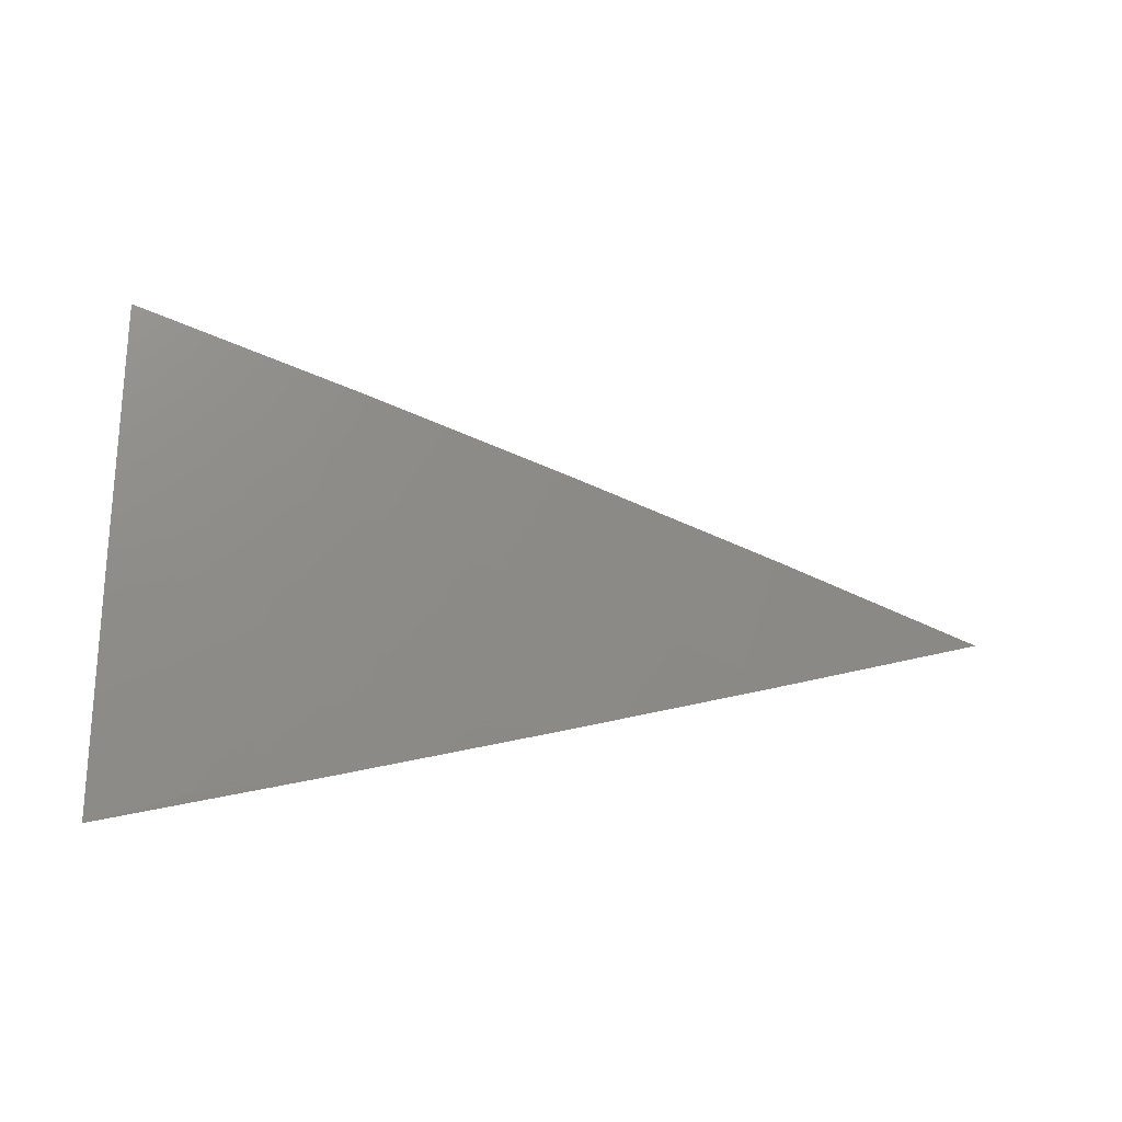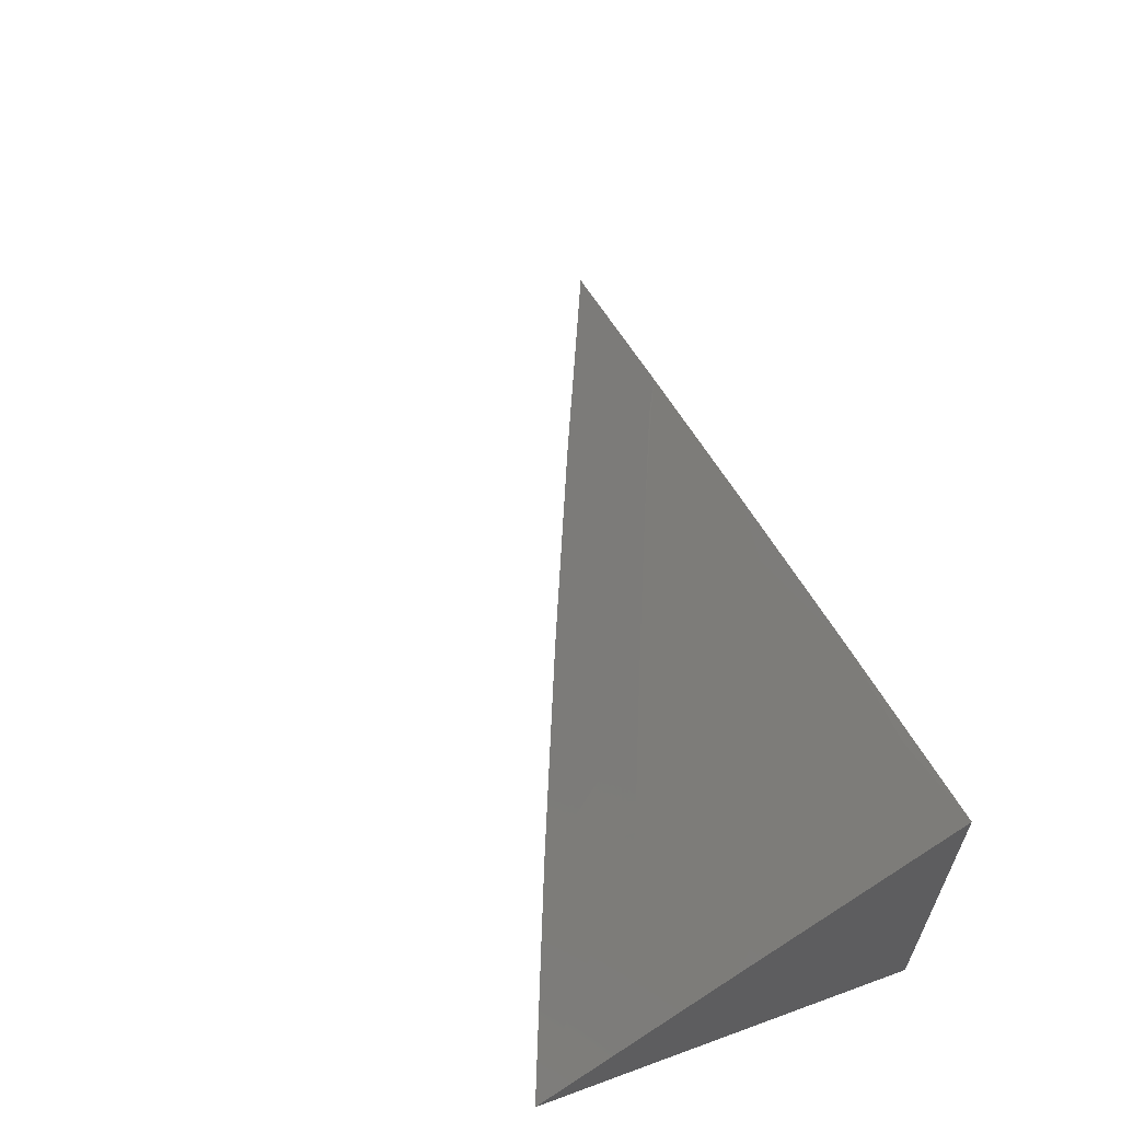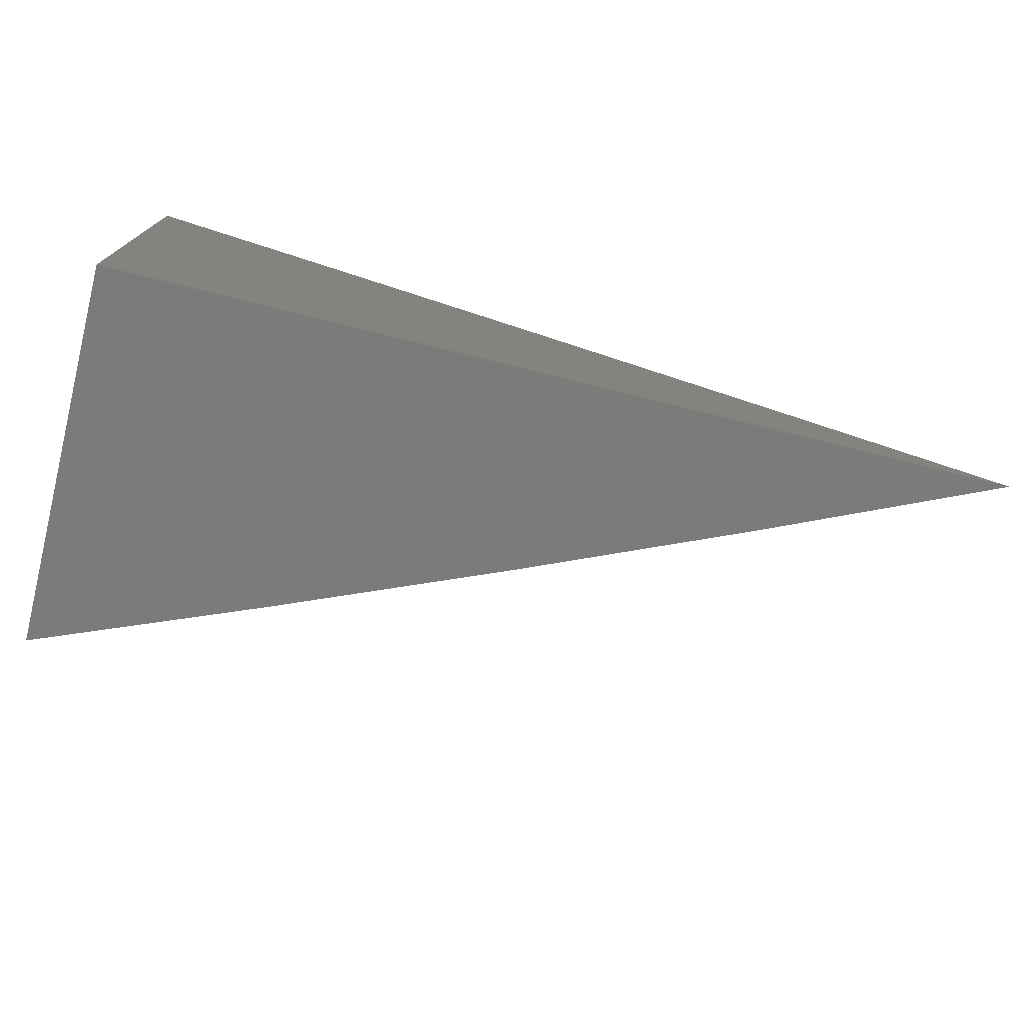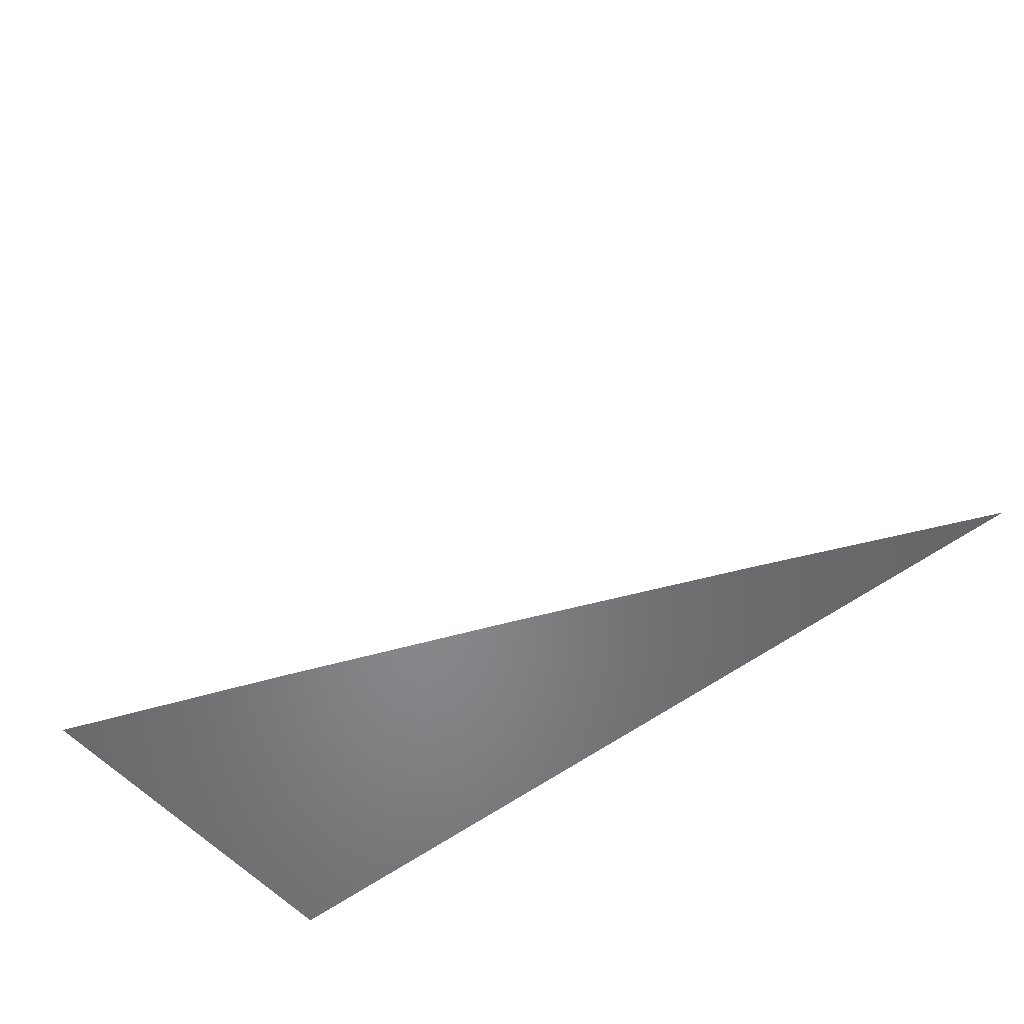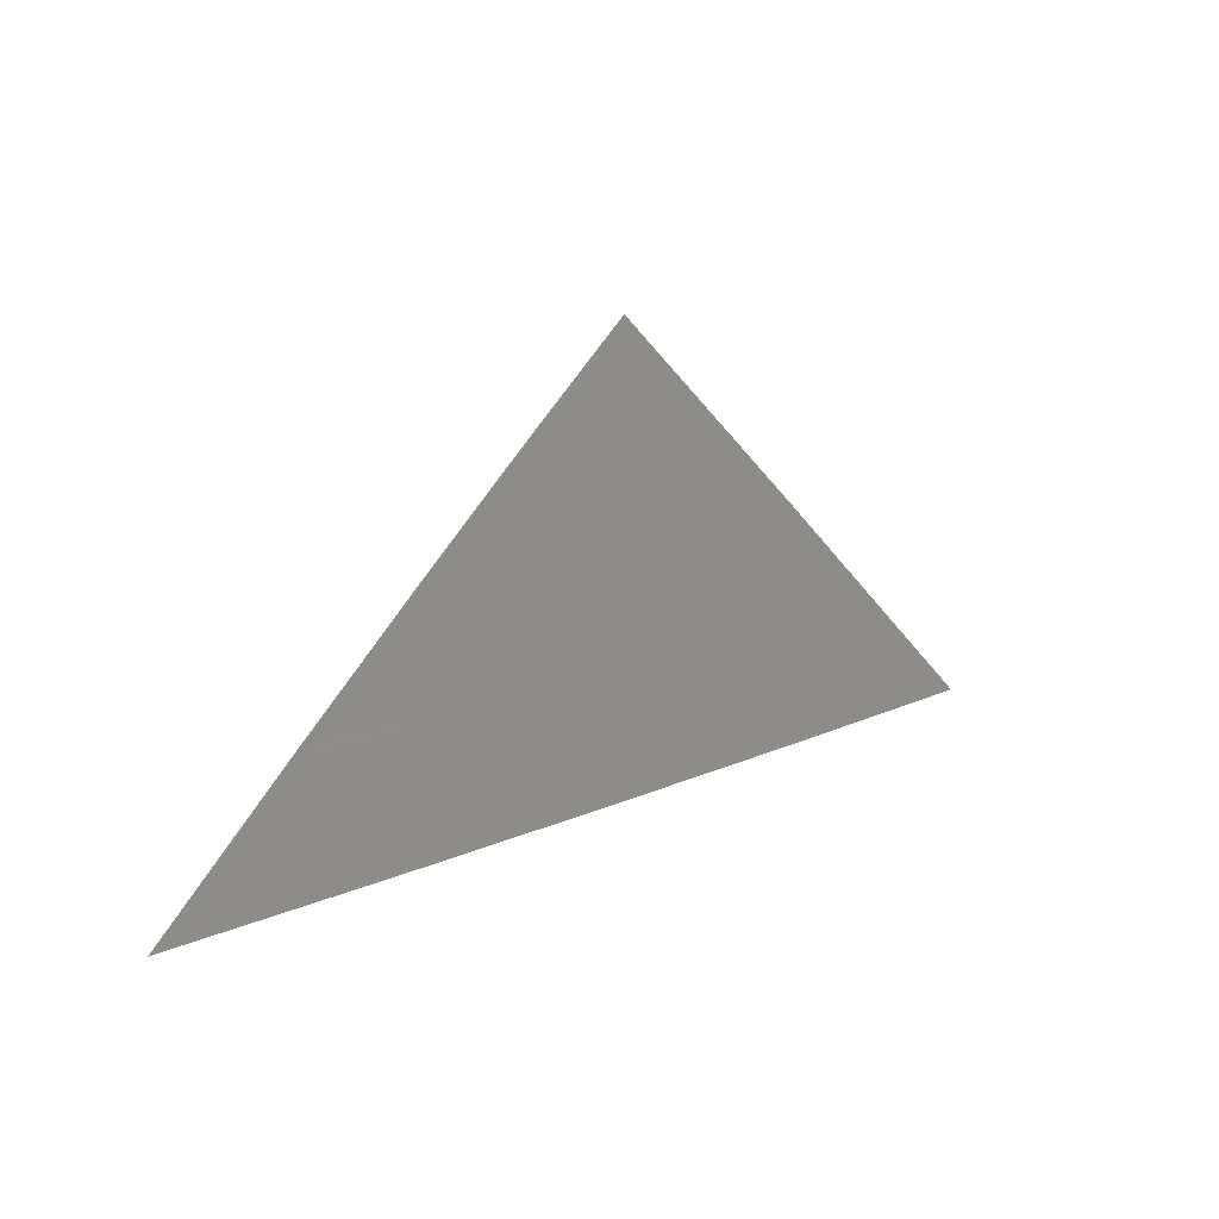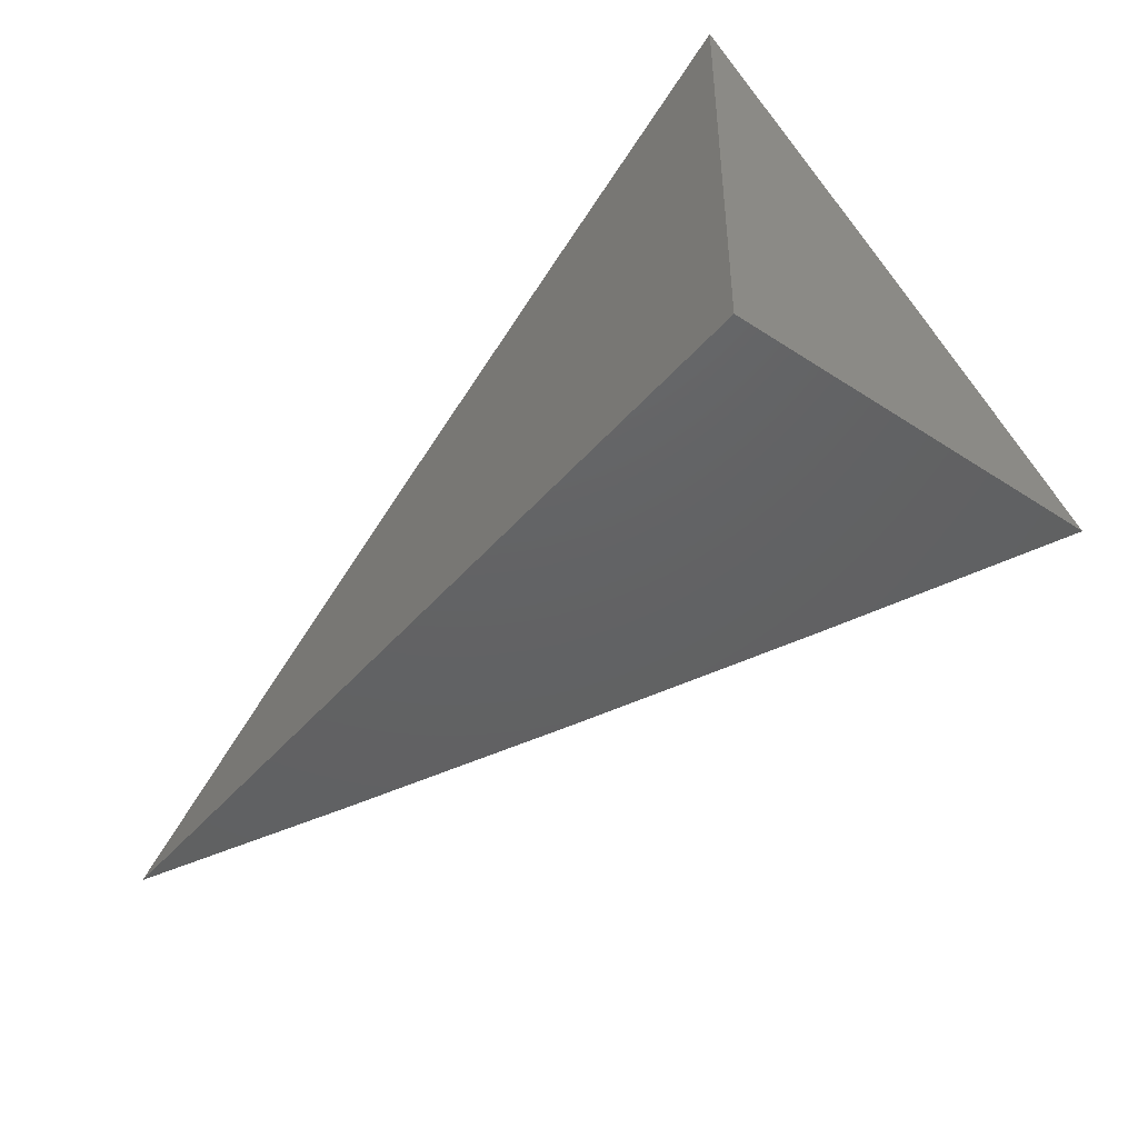
<metadata>
{"format":"stl","ext":"stl","renderer":"f3d","projection":"perspective","resolution":1024,"background":"white","views":[{"elev":27.1,"azim":2.1,"up":"+Y"},{"elev":60.3,"azim":-110.4,"up":"+Z"},{"elev":-74.1,"azim":-13.9,"up":"+Z"},{"elev":-53.9,"azim":39.4,"up":"+Y"},{"elev":16.9,"azim":115.1,"up":"+Z"},{"elev":-44.1,"azim":-127.3,"up":"+Y"}]}
</metadata>
<code>
# stl→obj: 27 verts, 50 faces
v 3.351 7 8
v 3.264 7.039 8
v 3.264 7 8.038
v 3.249 7.008 8.037
v 3.205 7.027 8.037
v 3.176 7.077 8
v 3.088 7.114 8
v 3.118 7.064 8.037
v 3.162 7.046 8.037
v 3.176 7 8.075
v 3.074 7.083 8.037
v 3 7.15 8
v 3 7.076 8.074
v 3 7 8.147
v 3.047 7.019 8.11
v 3.054 7.035 8.092
v 3.057 7.043 8.083
v 3.097 7.017 8.092
v 3.1 7.025 8.083
v 3.144 7.006 8.083
v 3.104 7.033 8.074
v 3.148 7.014 8.074
v 3.04 7.003 8.129
v 3.088 7 8.112
v 3.09 7.001 8.11
v 3.061 7.051 8.074
v 3 7 8
f 1 2 3
f 3 2 4
f 3 4 5
f 5 4 2
f 5 2 6
f 7 8 6
f 6 8 9
f 6 9 5
f 5 9 10
f 5 10 3
f 8 7 11
f 11 7 12
f 11 12 13
f 14 15 13
f 13 15 16
f 13 16 17
f 17 16 18
f 17 18 19
f 19 18 20
f 19 20 21
f 21 20 22
f 21 22 8
f 8 22 9
f 15 14 23
f 23 14 24
f 23 24 15
f 15 24 25
f 15 25 16
f 16 25 18
f 25 24 20
f 20 24 10
f 20 10 22
f 22 10 9
f 21 8 11
f 25 20 18
f 19 21 26
f 26 21 11
f 26 11 13
f 26 13 17
f 19 26 17
f 14 13 27
f 27 13 12
f 12 7 27
f 27 7 6
f 27 6 2
f 2 1 27
f 1 3 27
f 27 3 10
f 27 10 24
f 24 14 27

</code>
